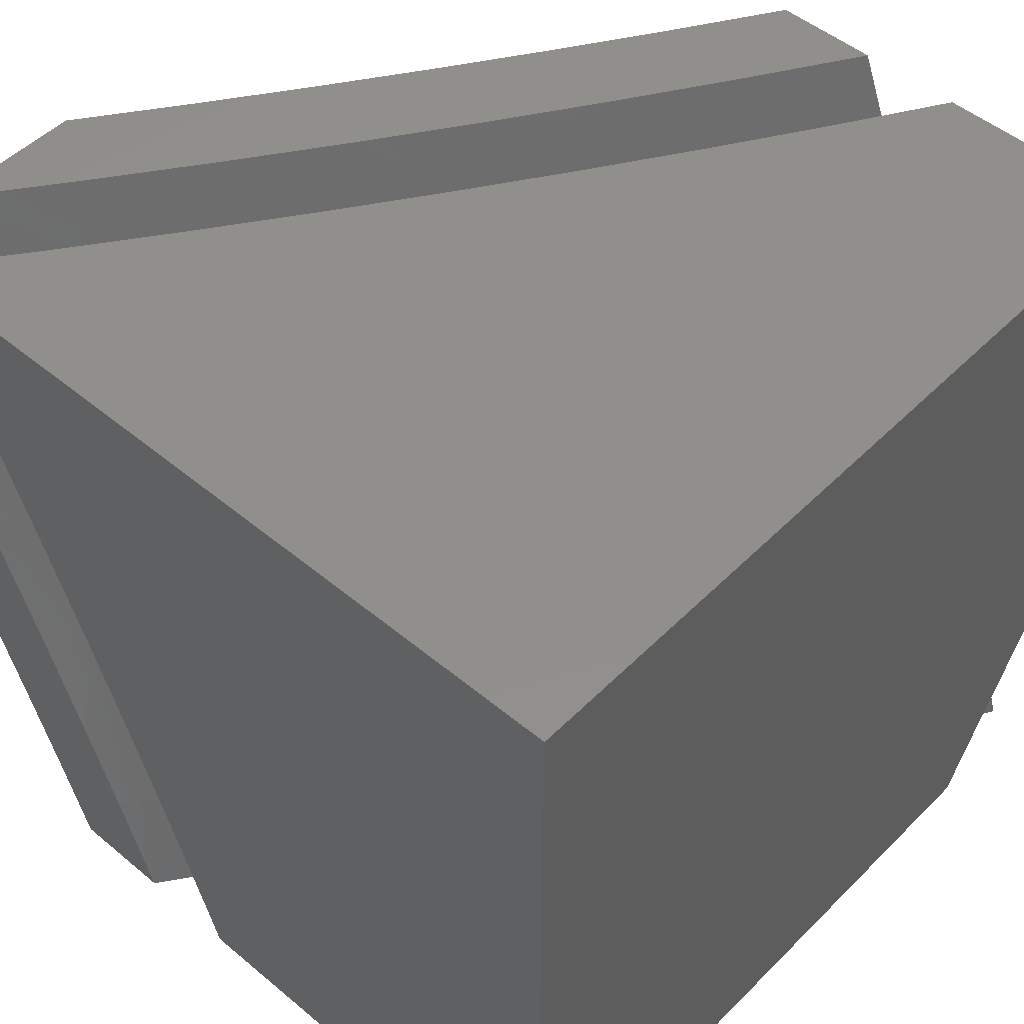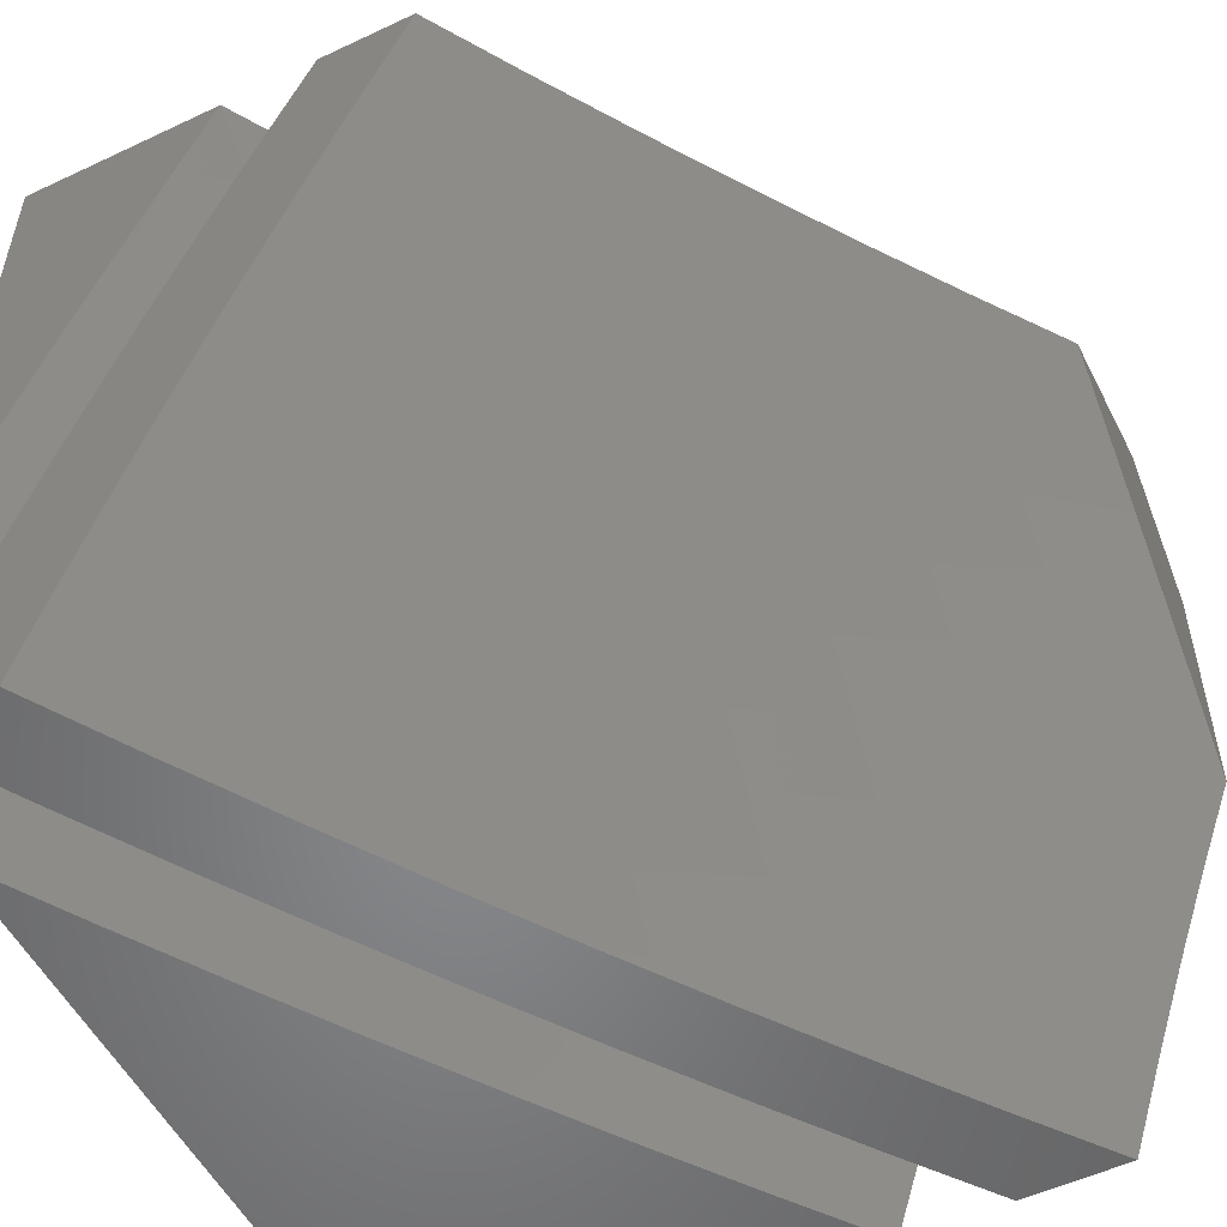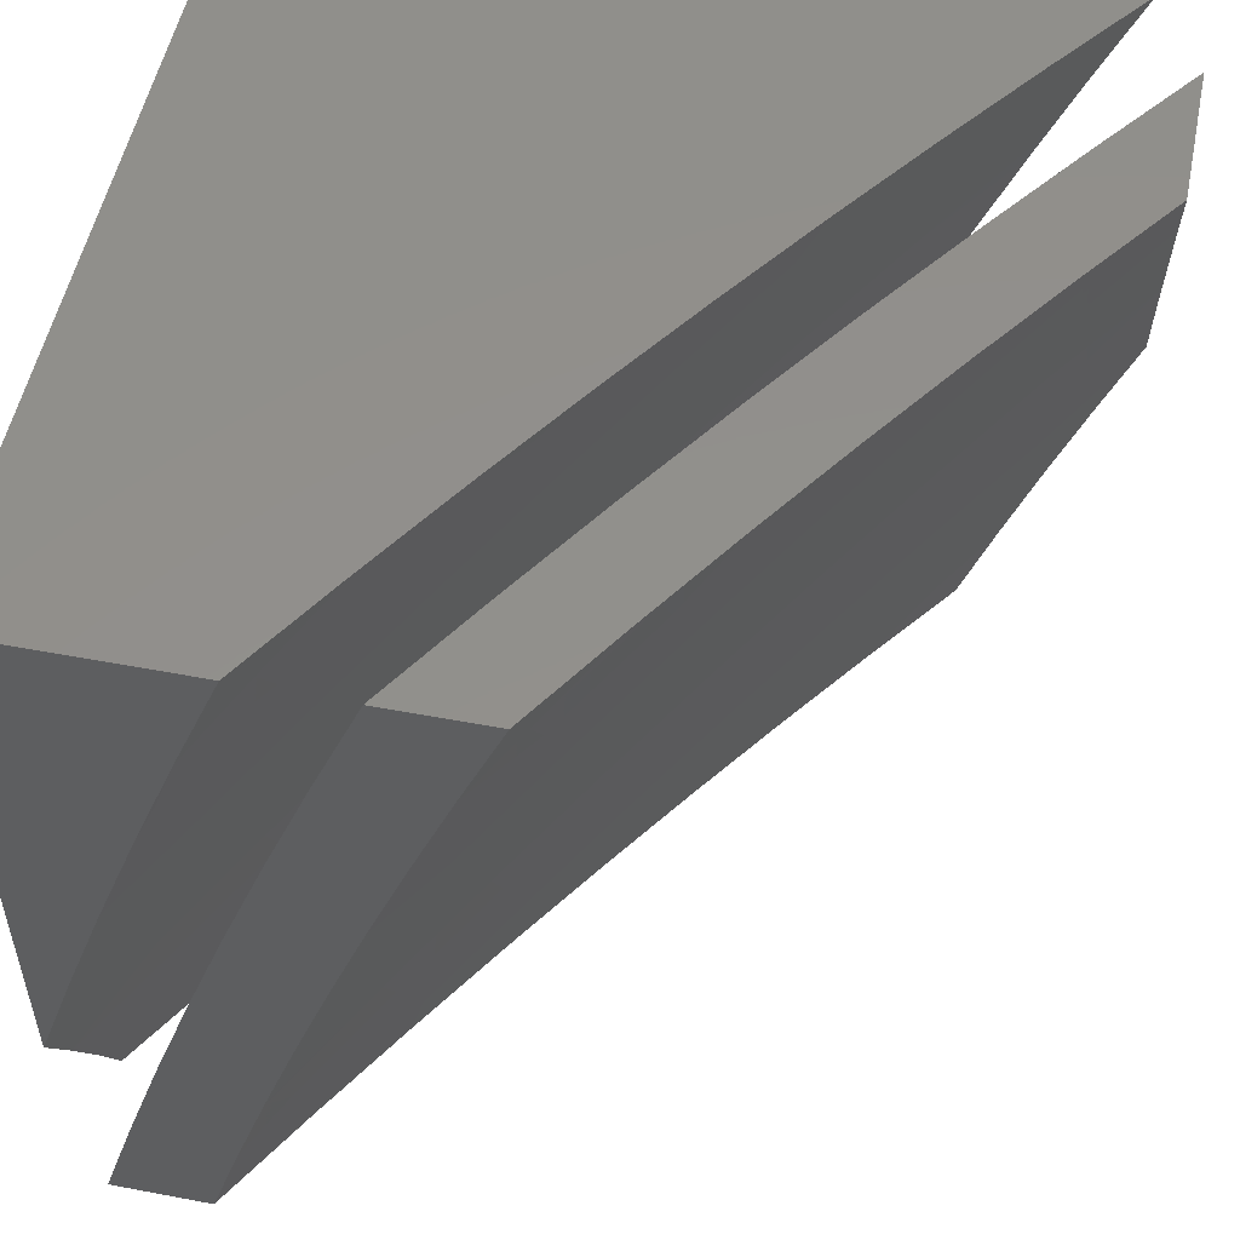
<metadata>
{"format":"stl","ext":"stl","renderer":"f3d","projection":"perspective","resolution":1024,"background":"white","views":[{"elev":49.9,"azim":132.5,"up":"+Y"},{"elev":-53.6,"azim":-63.3,"up":"+Y"},{"elev":52.9,"azim":-78.5,"up":"+Y"}]}
</metadata>
<code>
# stl→obj: 329 verts, 650 faces
v 6.129 3 -9.771
v 6.135 3.018 -9.762
v 6 3 -9.85
v 6.095 3.098 -9.762
v 6 3.127 -9.811
v 6.054 3.178 -9.762
v 6 3.253 -9.77
v 6.011 3.256 -9.762
v 6.124 3.317 -9.672
v 6.166 3.237 -9.672
v 6.278 3.295 -9.581
v 6.321 3.213 -9.581
v 6.432 3.27 -9.488
v 6.474 3.185 -9.488
v 6.586 3.24 -9.394
v 6.627 3.154 -9.394
v 6.738 3.206 -9.298
v 6.78 3.118 -9.298
v 6.89 3.169 -9.2
v 6.931 3.078 -9.2
v 7 3.124 -9.133
v 7 3 -9.174
v 6.879 3 -9.264
v 6.82 3.028 -9.298
v 6.757 3 -9.352
v 6.668 3.067 -9.394
v 6.516 3.1 -9.488
v 6.362 3.13 -9.581
v 6.208 3.156 -9.672
v 6.257 3 -9.691
v 6.249 3.074 -9.672
v 6.383 3 -9.608
v 6.403 3.047 -9.581
v 6.509 3 -9.525
v 6.556 3.015 -9.488
v 6.633 3 -9.439
v 6.999 3.219 -9.101
v 7 3.247 -9.09
v 6.956 3.31 -9.101
v 7 3.369 -9.046
v 6.912 3.401 -9.101
v 7 3.491 -9
v 6.867 3.491 -9.101
v 6.947 3.595 -9
v 6.821 3.58 -9.101
v 6.893 3.697 -9
v 6.774 3.669 -9.101
v 6.838 3.799 -9
v 6.725 3.758 -9.101
v 6.781 3.9 -9
v 6.675 3.845 -9.101
v 6.624 3.932 -9.101
v 6.521 3.871 -9.2
v 6.486 4 -9.17
v 6.47 3.956 -9.2
v 6.366 4 -9.253
v 6.366 3.893 -9.298
v 6.315 3.975 -9.298
v 6.211 3.91 -9.394
v 6.245 4 -9.334
v 6.16 3.991 -9.394
v 6.123 4 -9.414
v 6.056 3.924 -9.488
v 6 4 -9.492
v 6 3.877 -9.542
v 6.722 4 -9
v 6.605 4 -9.086
v 6.106 3.844 -9.488
v 6 3.754 -9.591
v 6.049 3.699 -9.581
v 6 3.629 -9.638
v 6.097 3.619 -9.581
v 6 3.505 -9.684
v 6.144 3.539 -9.581
v 6.035 3.476 -9.672
v 6.19 3.459 -9.581
v 6.08 3.397 -9.672
v 6.235 3.377 -9.581
v 6 3.379 -9.728
v 6.76 3.436 -9.2
v 6.805 3.348 -9.2
v 6.848 3.258 -9.2
v 6.652 3.381 -9.298
v 6.696 3.294 -9.298
v 6.715 3.525 -9.2
v 6.668 3.612 -9.2
v 6.62 3.699 -9.2
v 6.571 3.785 -9.2
v 6.543 3.326 -9.394
v 6.607 3.468 -9.298
v 6.561 3.554 -9.298
v 6.514 3.64 -9.298
v 6.466 3.725 -9.298
v 6.417 3.809 -9.298
v 6.389 3.354 -9.488
v 6.499 3.411 -9.394
v 6.453 3.496 -9.394
v 6.407 3.58 -9.394
v 6.36 3.663 -9.394
v 6.311 3.746 -9.394
v 6.262 3.829 -9.394
v 6.345 3.437 -9.488
v 6.299 3.52 -9.488
v 6.253 3.602 -9.488
v 6.205 3.683 -9.488
v 6.156 3.764 -9.488
v 7 3.139 -9.257
v 7 3 -9.303
v 6.954 3.088 -9.309
v 6.879 3 -9.392
v 6.84 3.037 -9.408
v 6.757 3 -9.479
v 6.799 3.127 -9.408
v 6.685 3.074 -9.506
v 6.758 3.216 -9.408
v 6.644 3.161 -9.506
v 6.715 3.304 -9.408
v 6.602 3.248 -9.506
v 6.671 3.391 -9.408
v 6.559 3.334 -9.506
v 6.626 3.478 -9.408
v 6.515 3.42 -9.506
v 6.58 3.565 -9.408
v 6.469 3.504 -9.506
v 6.533 3.65 -9.408
v 6.423 3.589 -9.506
v 6.485 3.735 -9.408
v 6.376 3.672 -9.506
v 6.435 3.82 -9.408
v 6.327 3.756 -9.506
v 6.385 3.904 -9.408
v 6.277 3.838 -9.506
v 6.333 3.987 -9.408
v 6.227 3.92 -9.506
v 6.263 4 -9.449
v 6.132 4 -9.534
v 6.119 3.852 -9.602
v 6.068 3.932 -9.602
v 6 3.859 -9.673
v 6 4 -9.616
v 6.633 3 -9.565
v 6.569 3.021 -9.602
v 6.529 3.107 -9.602
v 6.488 3.192 -9.602
v 6.445 3.276 -9.602
v 6.402 3.36 -9.602
v 6.357 3.444 -9.602
v 6.312 3.527 -9.602
v 6.265 3.609 -9.602
v 6.217 3.691 -9.602
v 6.169 3.772 -9.602
v 6.509 3 -9.649
v 6.413 3.051 -9.697
v 6.383 3 -9.732
v 6.256 3 -9.813
v 6.129 3 -9.892
v 6.138 3.02 -9.881
v 6.256 3.078 -9.79
v 6.372 3.135 -9.697
v 6 3 -9.97
v 6.098 3.1 -9.881
v 6.215 3.159 -9.79
v 6.173 3.24 -9.79
v 6.288 3.301 -9.697
v 6.244 3.382 -9.697
v 6 3.145 -9.926
v 6.057 3.179 -9.881
v 6.13 3.321 -9.79
v 6.199 3.464 -9.697
v 6.015 3.258 -9.881
v 6 3.289 -9.88
v 6.086 3.401 -9.79
v 6.154 3.545 -9.697
v 6 3.433 -9.831
v 6.041 3.48 -9.79
v 6 3.576 -9.78
v 6.107 3.625 -9.697
v 6.059 3.704 -9.697
v 6 3.718 -9.728
v 6.01 3.783 -9.697
v 6.393 4 -9.363
v 6.491 3.969 -9.309
v 6.521 4 -9.275
v 6.543 3.884 -9.309
v 6.649 3.947 -9.207
v 6.593 3.798 -9.309
v 6.7 3.859 -9.207
v 6.642 3.711 -9.309
v 6.75 3.771 -9.207
v 6.69 3.624 -9.309
v 6.799 3.683 -9.207
v 6.737 3.536 -9.309
v 6.846 3.594 -9.207
v 6.783 3.448 -9.309
v 6.893 3.504 -9.207
v 6.827 3.359 -9.309
v 6.938 3.413 -9.207
v 6.87 3.269 -9.309
v 6.982 3.322 -9.207
v 7 3.277 -9.21
v 7 3.414 -9.16
v 7 3.55 -9.109
v 6.954 3.65 -9.104
v 6.906 3.741 -9.104
v 6.857 3.831 -9.104
v 6.806 3.92 -9.104
v 6.648 4 -9.185
v 6.774 4 -9.093
v 6.899 4 -9
v 6.933 3.941 -9
v 6.967 3.881 -9
v 7 3.821 -9
v 7 3.686 -9.055
v 6.913 3.179 -9.309
v 6.331 3.218 -9.697
v 6.151 3 -10
v 6.102 3.098 -10
v 7 3 -10
v 6.052 3.195 -10
v 7 4 -10
v 6 3.291 -10
v 6 4 -10
v 6 3.434 -9.952
v 6 3.577 -9.902
v 6 3.719 -9.85
v 6 3.86 -9.797
v 6 4 -9.741
v 7 3 -9.431
v 6.882 3 -9.517
v 6.762 3 -9.601
v 6.642 3 -9.684
v 6.521 3 -9.765
v 6.398 3 -9.845
v 6.275 3 -9.923
v 6.129 4 -9.661
v 6.257 4 -9.58
v 6.383 4 -9.496
v 6.509 4 -9.412
v 6.633 4 -9.325
v 6.757 4 -9.237
v 6.879 4 -9.148
v 7 4 -9.056
v 7 3.877 -9.109
v 7 3.754 -9.16
v 7 3.63 -9.209
v 7 3.505 -9.257
v 7 3.38 -9.303
v 7 3.254 -9.347
v 7 3.127 -9.39
v 6.129 3.32 -9.913
v 6.085 3.4 -9.913
v 6.04 3.479 -9.913
v 6.102 3.622 -9.824
v 6.054 3.702 -9.824
v 6.21 3.686 -9.733
v 6.161 3.767 -9.733
v 6.316 3.749 -9.641
v 6.267 3.831 -9.641
v 6.422 3.812 -9.547
v 6.371 3.895 -9.547
v 6.526 3.874 -9.452
v 6.475 3.959 -9.452
v 6.172 3.24 -9.913
v 6.214 3.159 -9.913
v 6.254 3.077 -9.913
v 6.368 3.133 -9.824
v 6.408 3.049 -9.824
v 6.521 3.103 -9.733
v 6.561 3.017 -9.733
v 6.673 3.069 -9.641
v 6.785 3.12 -9.547
v 6.825 3.031 -9.547
v 6.936 3.08 -9.452
v 6.895 3.171 -9.452
v 6.743 3.209 -9.547
v 6.633 3.156 -9.641
v 6.591 3.242 -9.641
v 6.48 3.188 -9.733
v 6.437 3.272 -9.733
v 6.326 3.216 -9.824
v 6.283 3.298 -9.824
v 6.853 3.261 -9.452
v 6.701 3.297 -9.547
v 6.548 3.328 -9.641
v 6.394 3.356 -9.733
v 6.24 3.38 -9.824
v 6.961 3.312 -9.356
v 6.917 3.403 -9.356
v 6.872 3.493 -9.356
v 6.978 3.547 -9.257
v 6.826 3.583 -9.356
v 6.931 3.638 -9.257
v 6.779 3.672 -9.356
v 6.883 3.729 -9.257
v 6.73 3.76 -9.356
v 6.834 3.818 -9.257
v 6.68 3.848 -9.356
v 6.783 3.907 -9.257
v 6.629 3.935 -9.356
v 6.732 3.996 -9.257
v 6.885 3.966 -9.158
v 6.937 3.876 -9.158
v 6.987 3.785 -9.158
v 6.576 3.788 -9.452
v 6.625 3.702 -9.452
v 6.673 3.615 -9.452
v 6.72 3.527 -9.452
v 6.765 3.439 -9.452
v 6.81 3.35 -9.452
v 6.32 3.978 -9.547
v 6.164 3.994 -9.641
v 6.216 3.913 -9.641
v 6.06 3.927 -9.733
v 6.006 3.781 -9.824
v 6.111 3.847 -9.733
v 6.35 3.44 -9.733
v 6.195 3.461 -9.824
v 6.304 3.522 -9.733
v 6.149 3.542 -9.824
v 6.257 3.604 -9.733
v 6.458 3.499 -9.641
v 6.412 3.583 -9.641
v 6.365 3.666 -9.641
v 6.504 3.414 -9.641
v 6.612 3.471 -9.547
v 6.566 3.557 -9.547
v 6.519 3.642 -9.547
v 6.471 3.727 -9.547
v 6.657 3.384 -9.547
f 1 2 3
f 3 2 4
f 3 4 5
f 5 4 6
f 5 6 7
f 7 6 8
f 7 8 9
f 9 8 10
f 9 10 11
f 11 10 12
f 11 12 13
f 13 12 14
f 13 14 15
f 15 14 16
f 15 16 17
f 17 16 18
f 17 18 19
f 19 18 20
f 19 20 21
f 21 20 22
f 22 20 23
f 23 20 24
f 23 24 25
f 25 24 18
f 25 18 26
f 26 18 16
f 26 16 27
f 27 16 14
f 27 14 28
f 28 14 12
f 28 12 29
f 29 12 10
f 29 10 6
f 6 10 8
f 1 30 2
f 2 30 31
f 2 31 4
f 4 31 29
f 4 29 6
f 30 32 31
f 31 32 33
f 31 33 28
f 28 33 27
f 32 34 33
f 33 34 27
f 27 34 35
f 35 34 36
f 35 36 26
f 26 36 25
f 19 21 37
f 37 21 38
f 37 38 39
f 39 38 40
f 39 40 41
f 41 40 42
f 41 42 43
f 43 42 44
f 43 44 45
f 45 44 46
f 45 46 47
f 47 46 48
f 47 48 49
f 49 48 50
f 49 50 51
f 51 50 52
f 51 52 53
f 53 52 54
f 53 54 55
f 55 54 56
f 55 56 57
f 57 56 58
f 57 58 59
f 59 58 60
f 59 60 61
f 61 60 62
f 61 62 63
f 63 62 64
f 63 64 65
f 50 66 52
f 52 66 67
f 52 67 54
f 56 60 58
f 63 65 68
f 68 65 69
f 68 69 70
f 70 69 71
f 70 71 72
f 72 71 73
f 72 73 74
f 74 73 75
f 74 75 76
f 76 75 77
f 76 77 78
f 78 77 9
f 78 9 11
f 73 79 75
f 75 79 77
f 79 7 77
f 77 7 9
f 20 18 24
f 43 80 41
f 41 80 81
f 41 81 39
f 39 81 82
f 39 82 37
f 37 82 19
f 80 83 81
f 81 83 84
f 81 84 82
f 82 84 17
f 82 17 19
f 80 43 85
f 85 43 45
f 85 45 86
f 86 45 47
f 86 47 87
f 87 47 49
f 87 49 88
f 88 49 51
f 88 51 53
f 83 89 84
f 84 89 15
f 84 15 17
f 83 80 90
f 90 80 85
f 90 85 91
f 91 85 86
f 91 86 92
f 92 86 87
f 92 87 93
f 93 87 88
f 93 88 94
f 94 88 53
f 94 53 57
f 57 53 55
f 15 89 13
f 13 89 95
f 13 95 11
f 11 95 78
f 89 83 96
f 96 83 90
f 96 90 97
f 97 90 91
f 97 91 98
f 98 91 92
f 98 92 99
f 99 92 93
f 99 93 100
f 100 93 94
f 100 94 101
f 101 94 57
f 101 57 59
f 31 28 29
f 35 26 27
f 89 96 95
f 95 96 102
f 95 102 78
f 78 102 76
f 102 96 97
f 102 97 103
f 103 97 98
f 103 98 104
f 104 98 99
f 104 99 105
f 105 99 100
f 105 100 106
f 106 100 101
f 106 101 68
f 68 101 59
f 68 59 63
f 63 59 61
f 74 76 103
f 103 76 102
f 74 103 104
f 72 74 104
f 72 104 105
f 72 105 70
f 70 105 106
f 70 106 68
f 107 108 109
f 109 108 110
f 109 110 111
f 111 110 112
f 111 112 113
f 113 112 114
f 113 114 115
f 115 114 116
f 115 116 117
f 117 116 118
f 117 118 119
f 119 118 120
f 119 120 121
f 121 120 122
f 121 122 123
f 123 122 124
f 123 124 125
f 125 124 126
f 125 126 127
f 127 126 128
f 127 128 129
f 129 128 130
f 129 130 131
f 131 130 132
f 131 132 133
f 133 132 134
f 133 134 135
f 135 134 136
f 136 134 137
f 136 137 138
f 138 137 139
f 138 139 140
f 112 141 114
f 114 141 142
f 114 142 116
f 116 142 143
f 116 143 118
f 118 143 144
f 118 144 120
f 120 144 145
f 120 145 122
f 122 145 146
f 122 146 124
f 124 146 147
f 124 147 126
f 126 147 148
f 126 148 128
f 128 148 149
f 128 149 130
f 130 149 150
f 130 150 132
f 132 150 151
f 132 151 134
f 134 151 137
f 141 152 142
f 142 152 143
f 143 152 153
f 153 152 154
f 153 154 155
f 156 157 155
f 155 157 158
f 155 158 153
f 153 158 159
f 153 159 144
f 144 159 145
f 156 160 157
f 157 160 161
f 157 161 162
f 162 161 163
f 162 163 164
f 164 163 165
f 164 165 147
f 147 165 148
f 160 166 161
f 161 166 167
f 161 167 163
f 163 167 168
f 163 168 165
f 165 168 169
f 165 169 148
f 148 169 149
f 167 166 170
f 170 166 171
f 170 171 168
f 168 171 172
f 168 172 169
f 169 172 173
f 169 173 149
f 149 173 150
f 171 174 172
f 172 174 175
f 172 175 173
f 173 175 176
f 173 176 177
f 177 176 178
f 177 178 151
f 151 178 137
f 174 176 175
f 176 179 178
f 178 179 180
f 178 180 137
f 137 180 139
f 179 139 180
f 140 136 138
f 135 181 133
f 133 181 131
f 131 181 182
f 182 181 183
f 182 183 184
f 184 183 185
f 184 185 186
f 186 185 187
f 186 187 188
f 188 187 189
f 188 189 190
f 190 189 191
f 190 191 192
f 192 191 193
f 192 193 194
f 194 193 195
f 194 195 196
f 196 195 197
f 196 197 198
f 198 197 199
f 198 199 200
f 200 199 201
f 201 199 197
f 201 197 202
f 202 197 195
f 202 195 203
f 203 195 193
f 203 193 204
f 204 193 191
f 204 191 205
f 205 191 189
f 205 189 206
f 206 189 187
f 206 187 185
f 183 207 185
f 185 207 208
f 185 208 206
f 206 208 209
f 206 209 210
f 206 210 205
f 205 210 211
f 205 211 212
f 205 212 204
f 204 212 213
f 204 213 203
f 203 213 202
f 198 200 214
f 214 200 107
f 214 107 109
f 109 111 113
f 214 109 113
f 198 214 113
f 198 113 115
f 144 143 153
f 196 198 115
f 196 115 117
f 157 162 158
f 158 162 215
f 158 215 159
f 159 215 145
f 194 196 117
f 194 117 119
f 146 145 215
f 146 215 164
f 164 215 162
f 192 194 119
f 192 119 121
f 170 168 167
f 147 146 164
f 190 192 121
f 190 121 123
f 190 123 188
f 188 123 125
f 188 125 186
f 186 125 127
f 186 127 184
f 184 127 129
f 184 129 182
f 182 129 131
f 173 177 150
f 150 177 151
f 66 50 209
f 209 50 48
f 209 48 210
f 210 48 211
f 211 48 46
f 211 46 212
f 212 46 44
f 212 44 42
f 40 202 42
f 42 202 213
f 42 213 212
f 40 38 202
f 202 38 201
f 201 38 21
f 201 21 200
f 200 21 22
f 200 22 107
f 107 22 108
f 22 23 108
f 108 23 110
f 110 23 25
f 110 25 112
f 112 25 36
f 112 36 141
f 141 36 34
f 141 34 152
f 152 34 32
f 152 32 154
f 154 32 30
f 154 30 155
f 155 30 1
f 155 1 156
f 156 1 3
f 156 3 160
f 160 3 166
f 166 3 5
f 166 5 171
f 171 5 7
f 171 7 174
f 174 7 79
f 174 79 176
f 176 79 73
f 176 73 179
f 179 73 71
f 179 71 139
f 139 71 69
f 139 69 140
f 140 69 65
f 140 65 64
f 140 64 136
f 136 64 62
f 136 62 135
f 135 62 60
f 135 60 181
f 181 60 56
f 181 56 183
f 183 56 54
f 183 54 207
f 207 54 67
f 207 67 208
f 208 67 66
f 208 66 209
f 216 217 218
f 218 217 219
f 218 219 220
f 220 219 221
f 220 221 222
f 221 223 222
f 222 223 224
f 222 224 225
f 225 226 222
f 222 226 227
f 228 229 218
f 218 229 230
f 218 230 231
f 231 232 218
f 218 232 233
f 218 233 234
f 234 216 218
f 227 235 222
f 222 235 236
f 222 236 220
f 220 236 237
f 220 237 238
f 238 239 220
f 220 239 240
f 220 240 241
f 241 242 220
f 242 243 220
f 220 243 244
f 220 244 245
f 245 246 220
f 220 246 247
f 220 247 248
f 220 248 218
f 218 248 249
f 218 249 228
f 219 250 221
f 221 250 251
f 221 251 223
f 223 251 252
f 223 252 224
f 224 252 253
f 224 253 254
f 254 253 255
f 254 255 256
f 256 255 257
f 256 257 258
f 258 257 259
f 258 259 260
f 260 259 261
f 260 261 262
f 262 261 238
f 262 238 237
f 250 219 263
f 263 219 217
f 263 217 264
f 264 217 265
f 264 265 266
f 266 265 267
f 266 267 268
f 268 267 232
f 268 232 269
f 269 232 231
f 269 231 270
f 270 231 230
f 270 230 271
f 271 230 272
f 271 272 273
f 273 272 229
f 273 229 228
f 217 216 265
f 265 216 234
f 265 234 267
f 267 234 233
f 267 233 232
f 230 229 272
f 228 249 273
f 273 249 274
f 273 274 271
f 271 274 275
f 271 275 276
f 276 275 277
f 276 277 278
f 278 277 279
f 278 279 280
f 280 279 281
f 280 281 263
f 263 281 250
f 249 248 274
f 274 248 282
f 274 282 275
f 275 282 283
f 275 283 277
f 277 283 284
f 277 284 279
f 279 284 285
f 279 285 281
f 281 285 286
f 281 286 250
f 250 286 251
f 282 248 287
f 287 248 247
f 287 247 288
f 288 247 246
f 288 246 289
f 289 246 290
f 289 290 291
f 291 290 292
f 291 292 293
f 293 292 294
f 293 294 295
f 295 294 296
f 295 296 297
f 297 296 298
f 297 298 299
f 299 298 300
f 299 300 239
f 239 300 240
f 240 300 298
f 240 298 301
f 301 298 302
f 301 302 242
f 242 302 243
f 243 302 303
f 243 303 244
f 244 303 294
f 244 294 292
f 246 245 290
f 290 245 292
f 245 244 292
f 242 241 301
f 301 241 240
f 239 238 299
f 299 238 261
f 299 261 297
f 297 261 304
f 297 304 295
f 295 304 305
f 295 305 293
f 293 305 306
f 293 306 291
f 291 306 307
f 291 307 289
f 289 307 308
f 289 308 288
f 288 308 309
f 288 309 287
f 287 309 282
f 236 310 237
f 237 310 260
f 237 260 262
f 235 311 236
f 236 311 312
f 236 312 310
f 310 312 260
f 311 235 313
f 313 235 227
f 313 227 226
f 225 314 226
f 226 314 315
f 226 315 313
f 313 315 312
f 313 312 311
f 314 225 254
f 254 225 224
f 280 263 264
f 286 316 317
f 317 316 318
f 317 318 319
f 319 318 320
f 319 320 253
f 253 320 255
f 316 321 318
f 318 321 322
f 318 322 320
f 320 322 323
f 320 323 255
f 255 323 257
f 286 285 316
f 316 285 324
f 316 324 321
f 321 324 325
f 321 325 326
f 326 325 307
f 326 307 306
f 321 326 322
f 322 326 327
f 322 327 323
f 323 327 328
f 323 328 257
f 257 328 259
f 326 306 327
f 327 306 305
f 327 305 328
f 328 305 304
f 328 304 259
f 259 304 261
f 294 303 296
f 296 303 302
f 296 302 298
f 252 251 317
f 317 251 286
f 252 317 319
f 285 284 324
f 324 284 329
f 324 329 325
f 325 329 308
f 325 308 307
f 280 264 266
f 280 266 278
f 278 266 268
f 278 268 276
f 276 268 270
f 276 270 271
f 329 284 283
f 308 329 309
f 309 329 283
f 309 283 282
f 269 270 268
f 253 252 319
f 260 312 258
f 258 312 315
f 258 315 256
f 256 315 314
f 256 314 254

</code>
